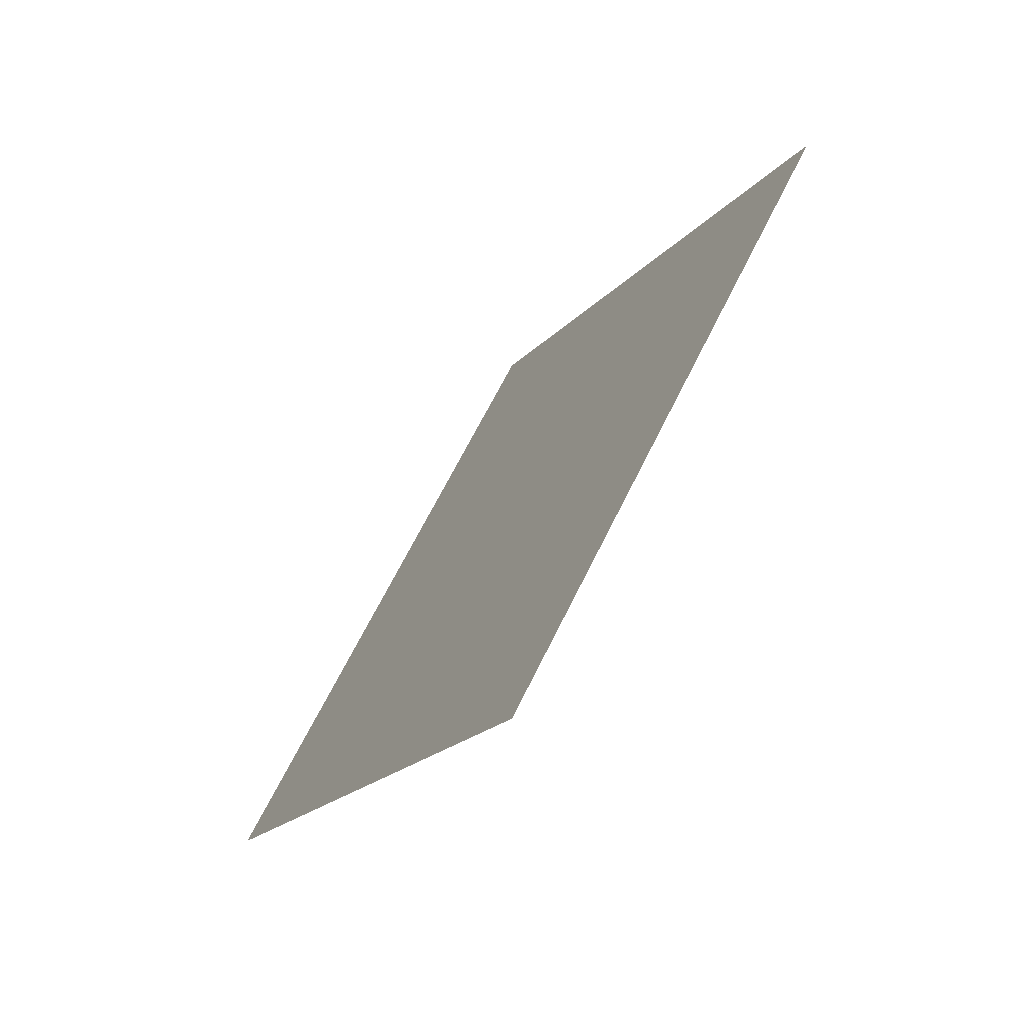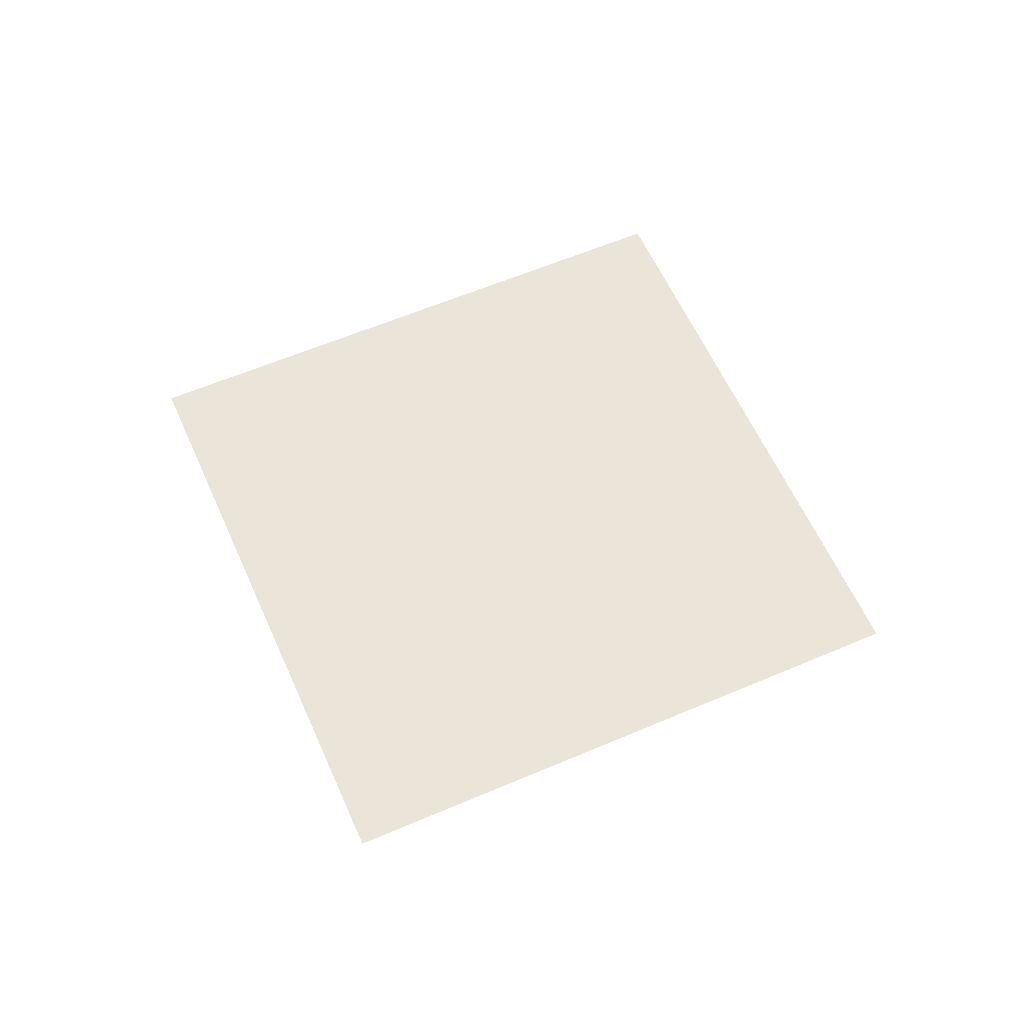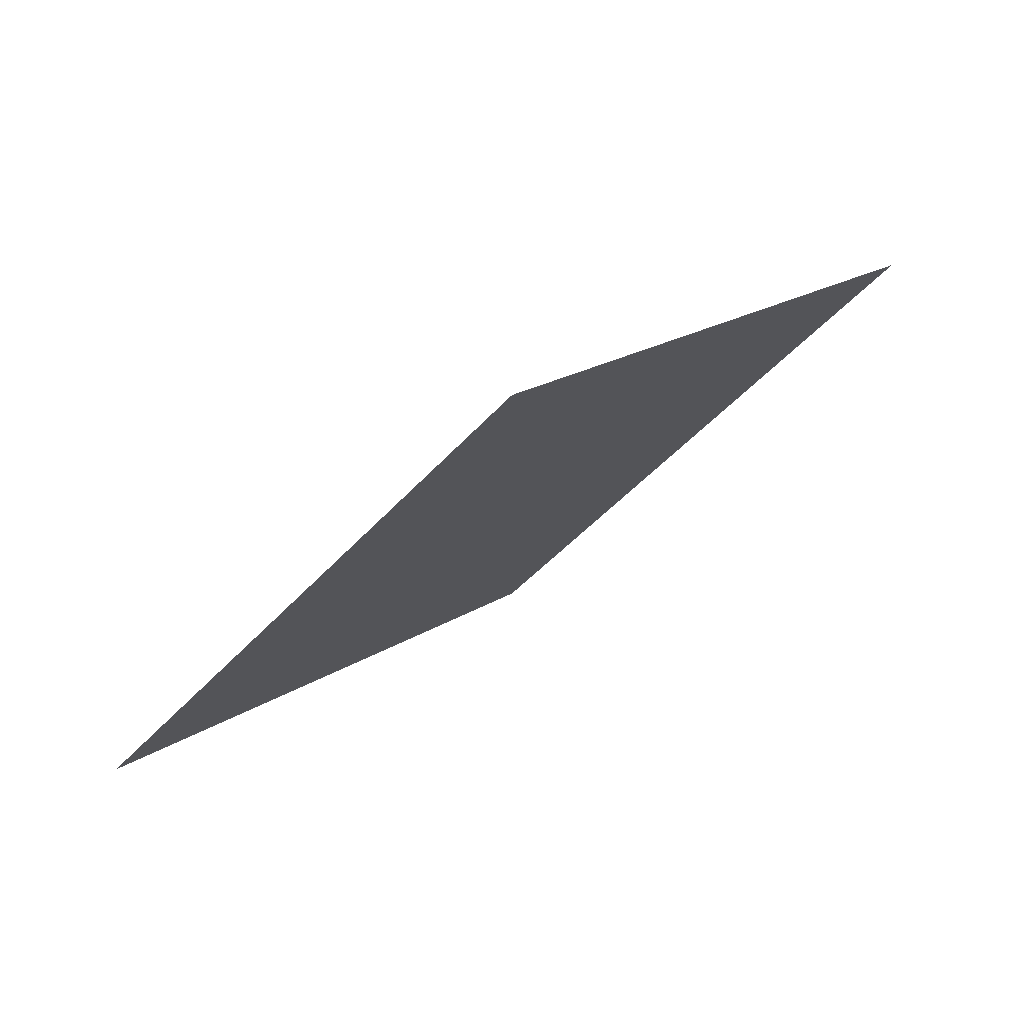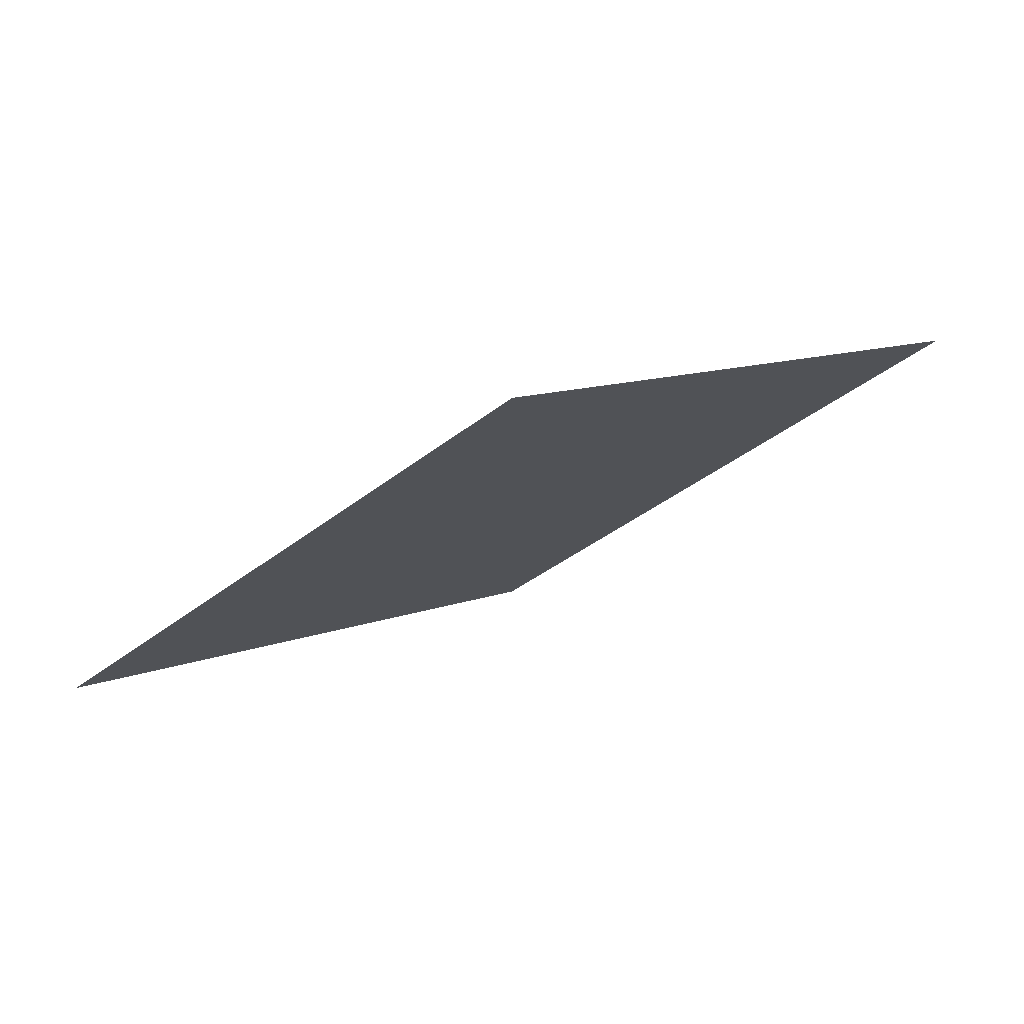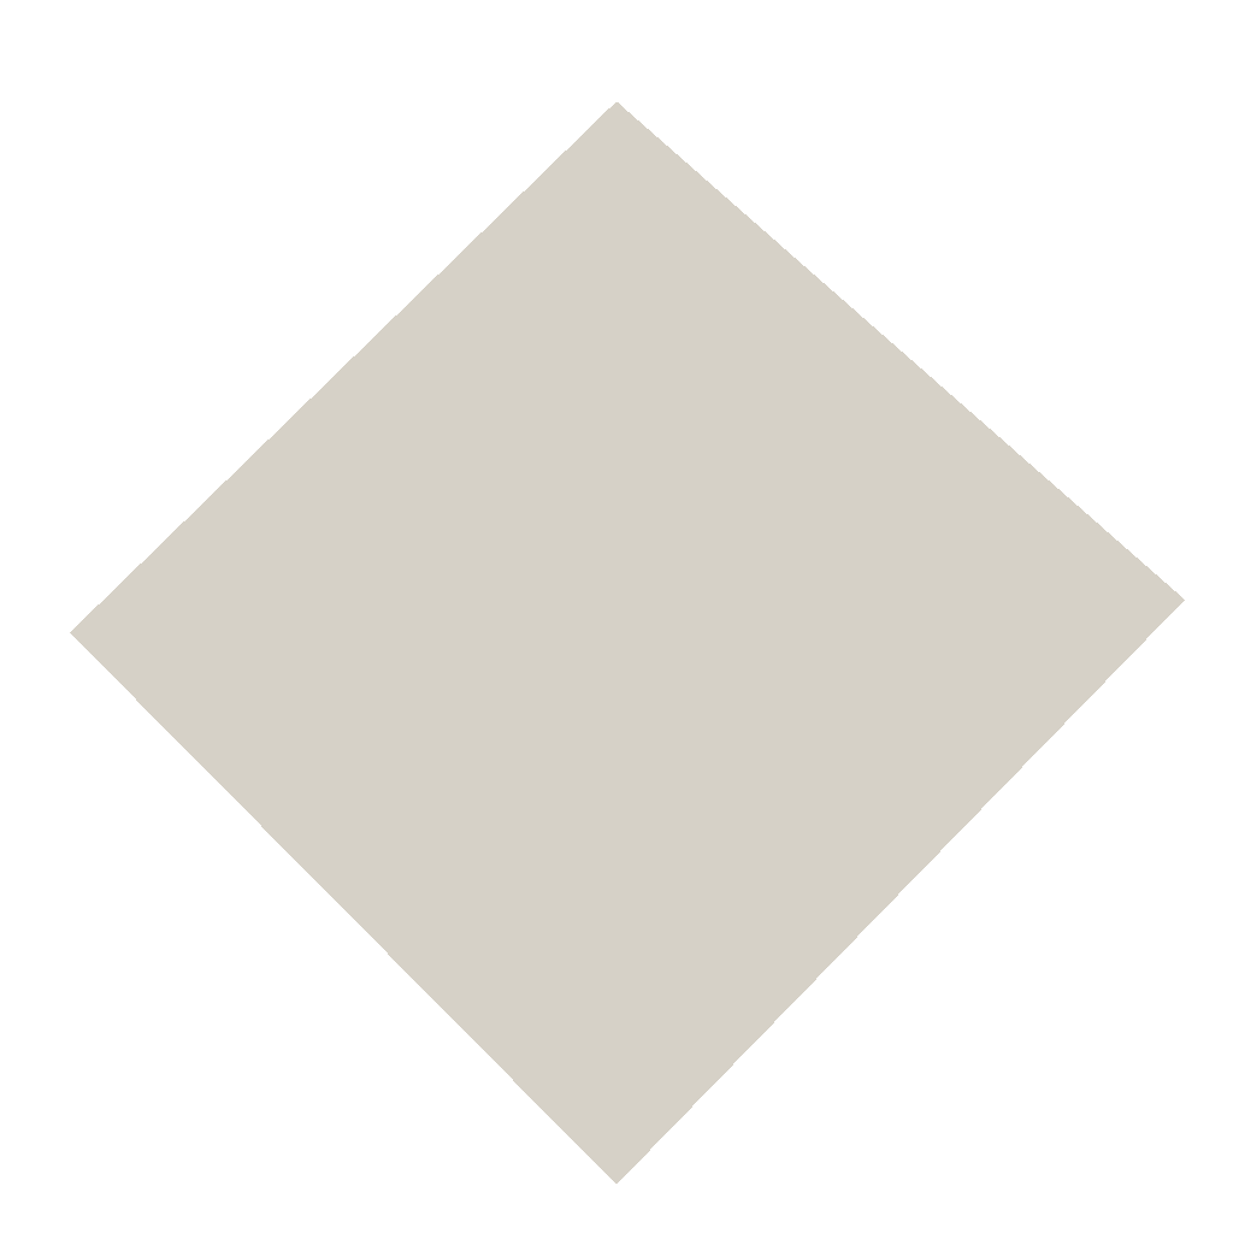
<metadata>
{"format":"obj","ext":"obj","renderer":"f3d","projection":"perspective","resolution":1024,"background":"white","views":[{"elev":-68.4,"azim":-126.8,"up":"+Z"},{"elev":59.3,"azim":-158.8,"up":"+Y"},{"elev":78.1,"azim":-33.6,"up":"+Z"},{"elev":78.4,"azim":-22.4,"up":"+Z"},{"elev":-15.5,"azim":6.3,"up":"+Z"}]}
</metadata>
<code>
o andy
v -0.3536 -0 0
v 0 -1e-06 0.3536
v 0 1e-06 -0.3536
v 0.3536 0 0
f 1 2 4 3

</code>
